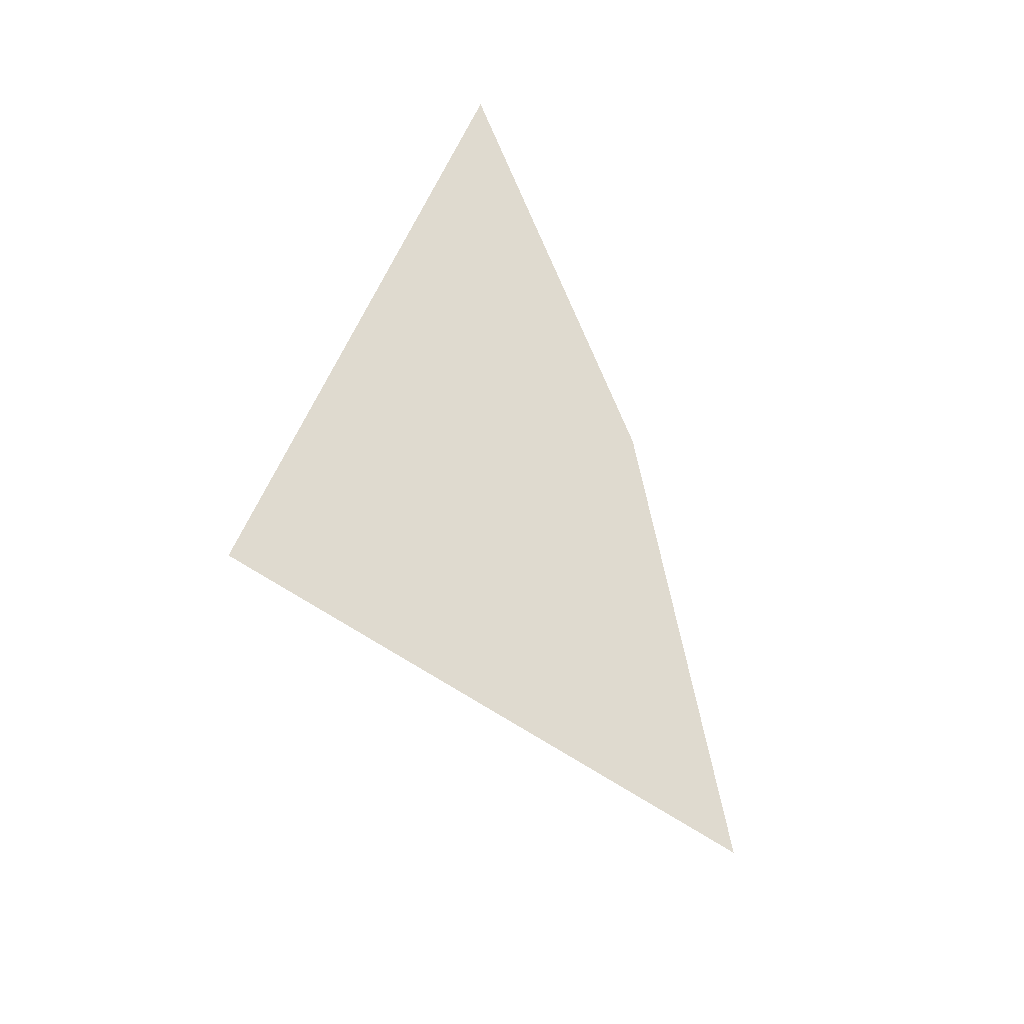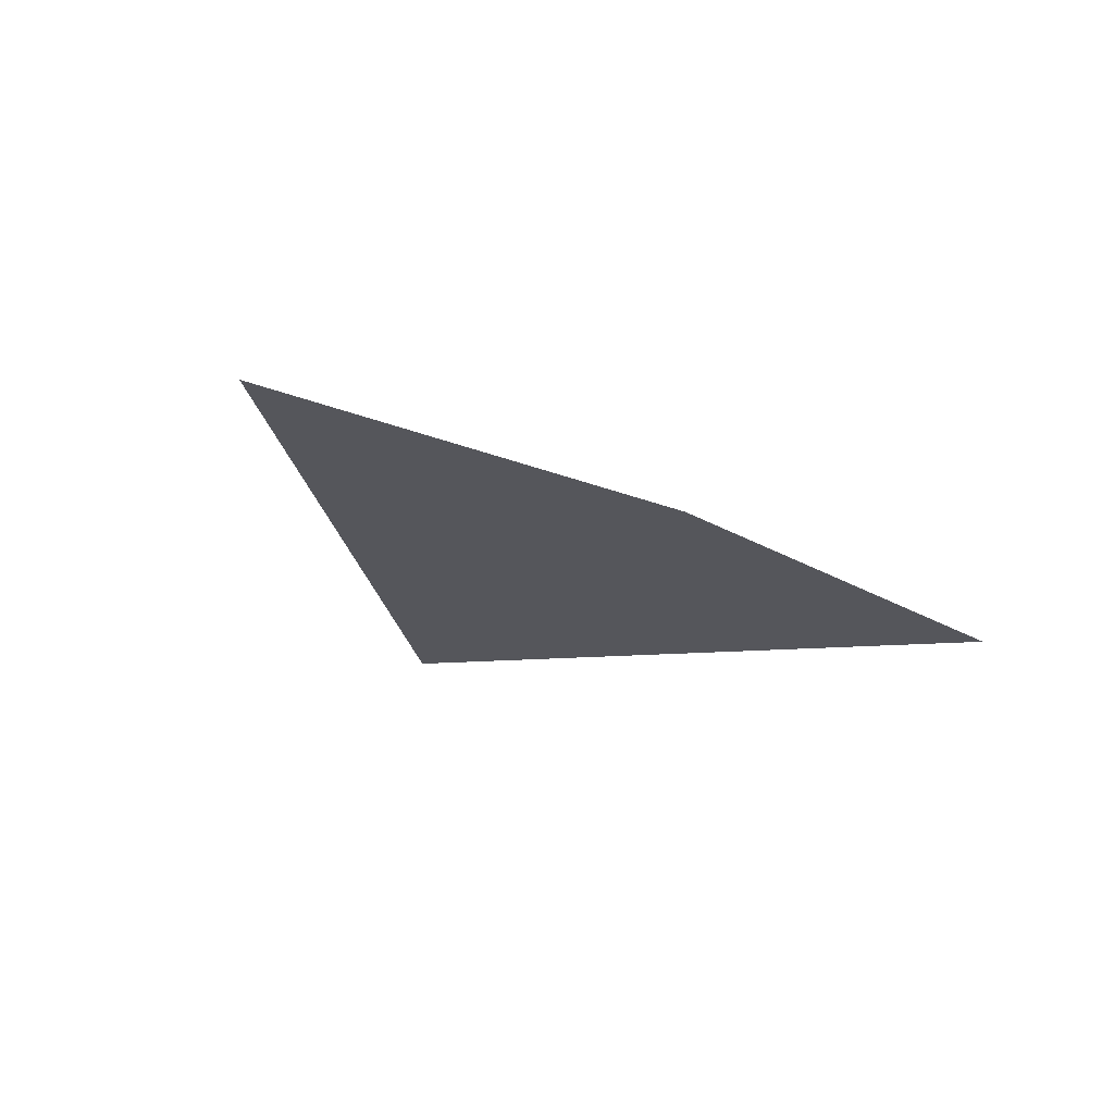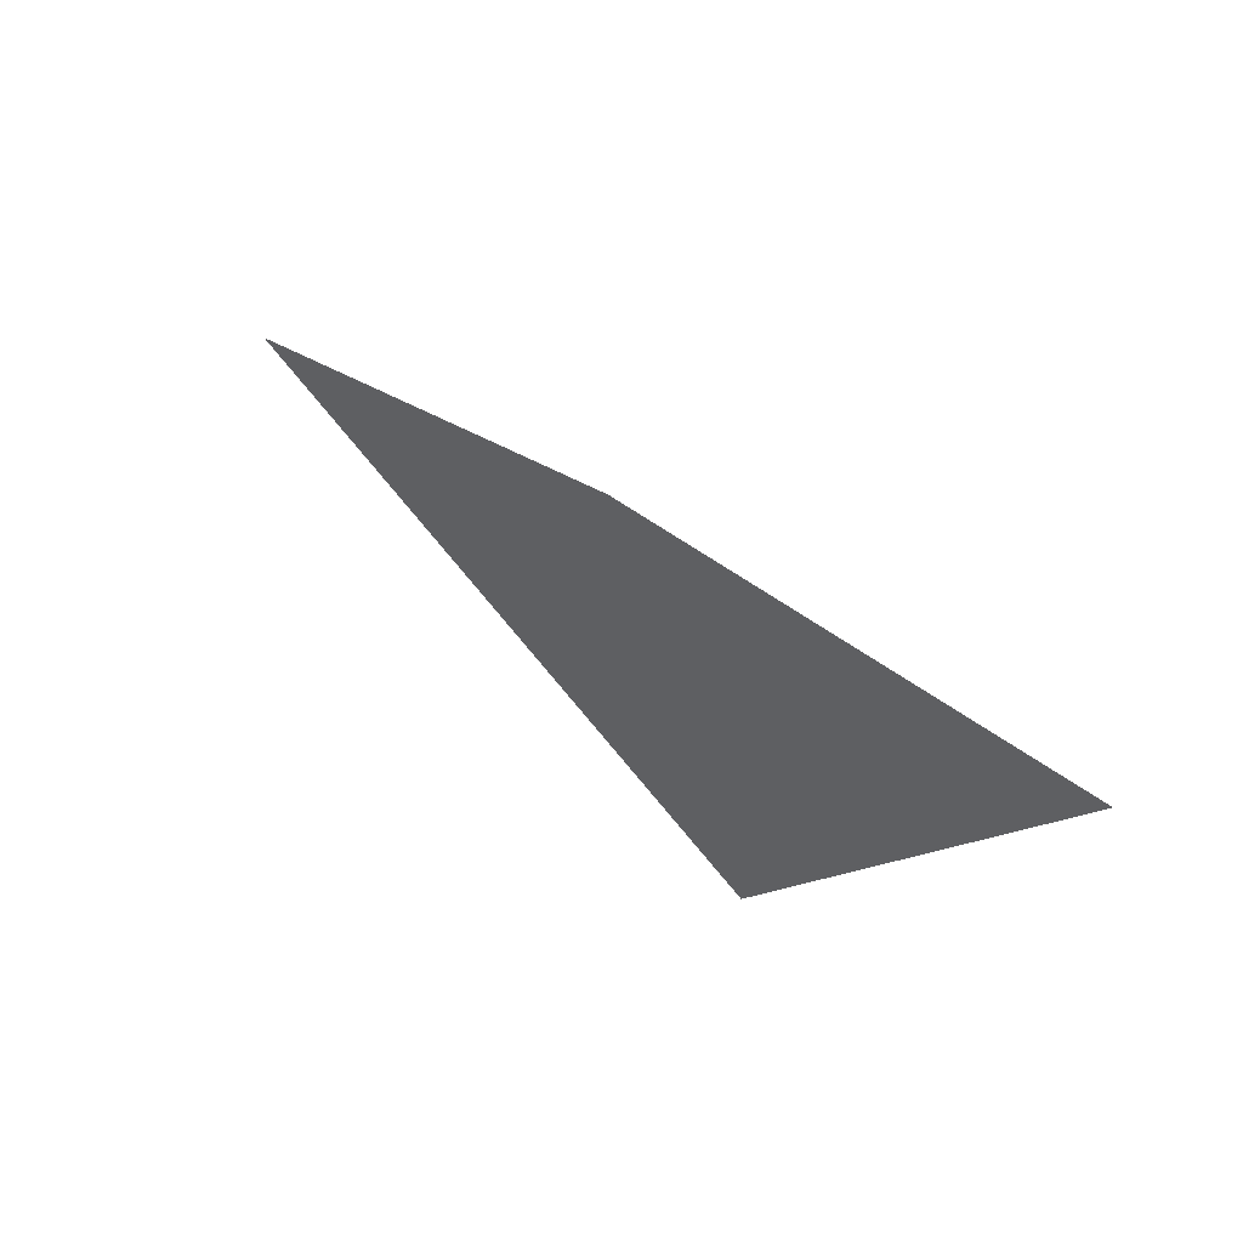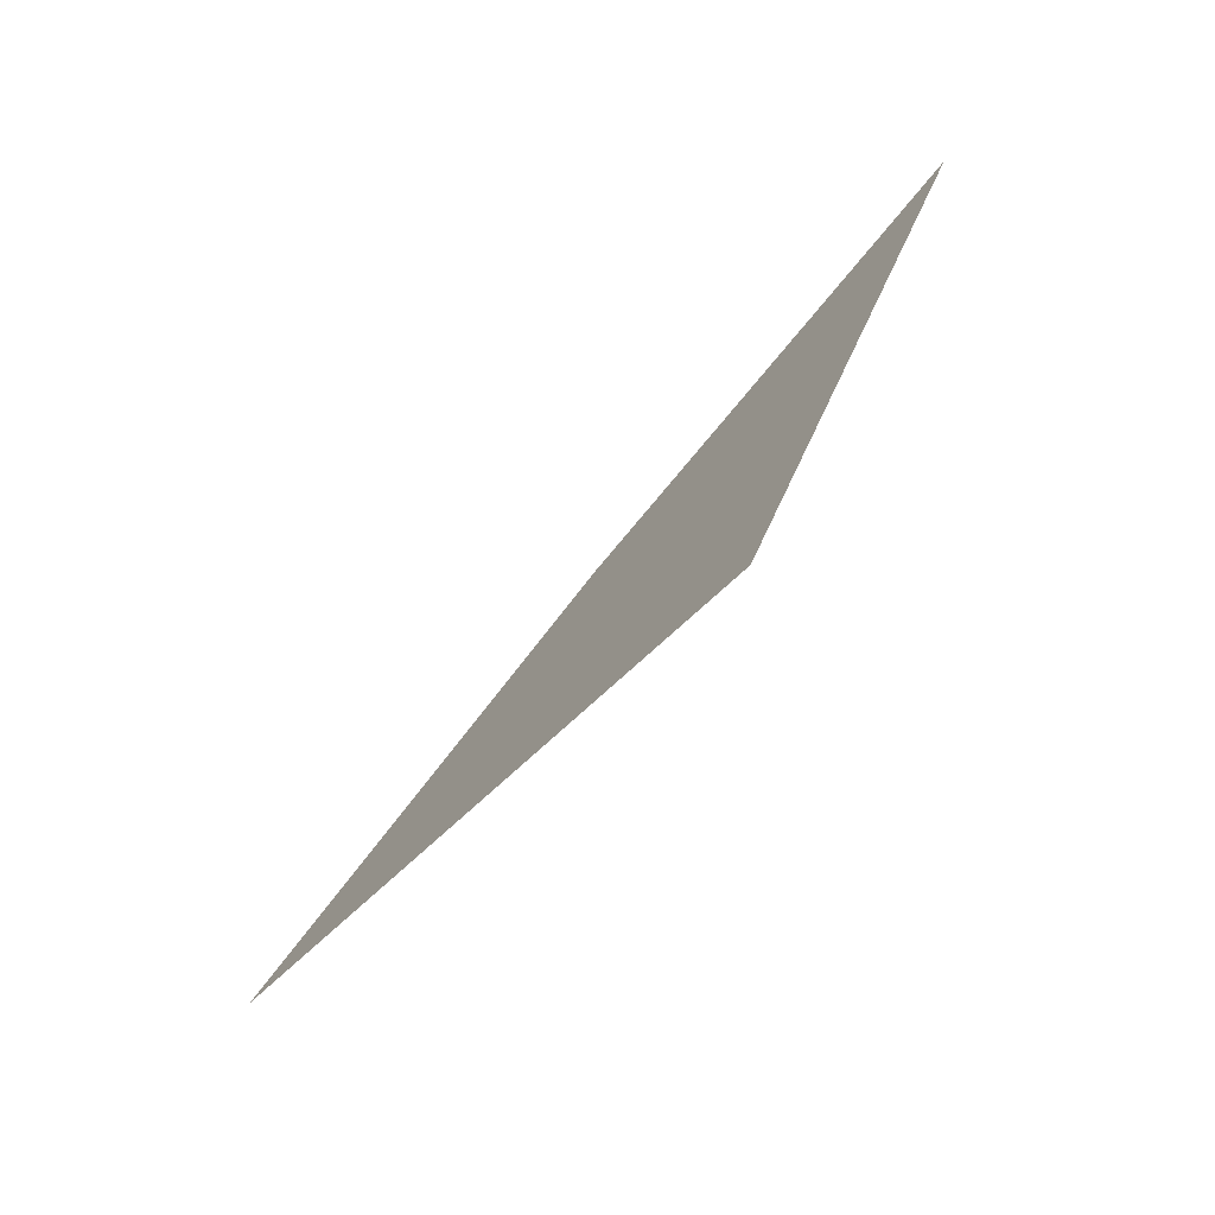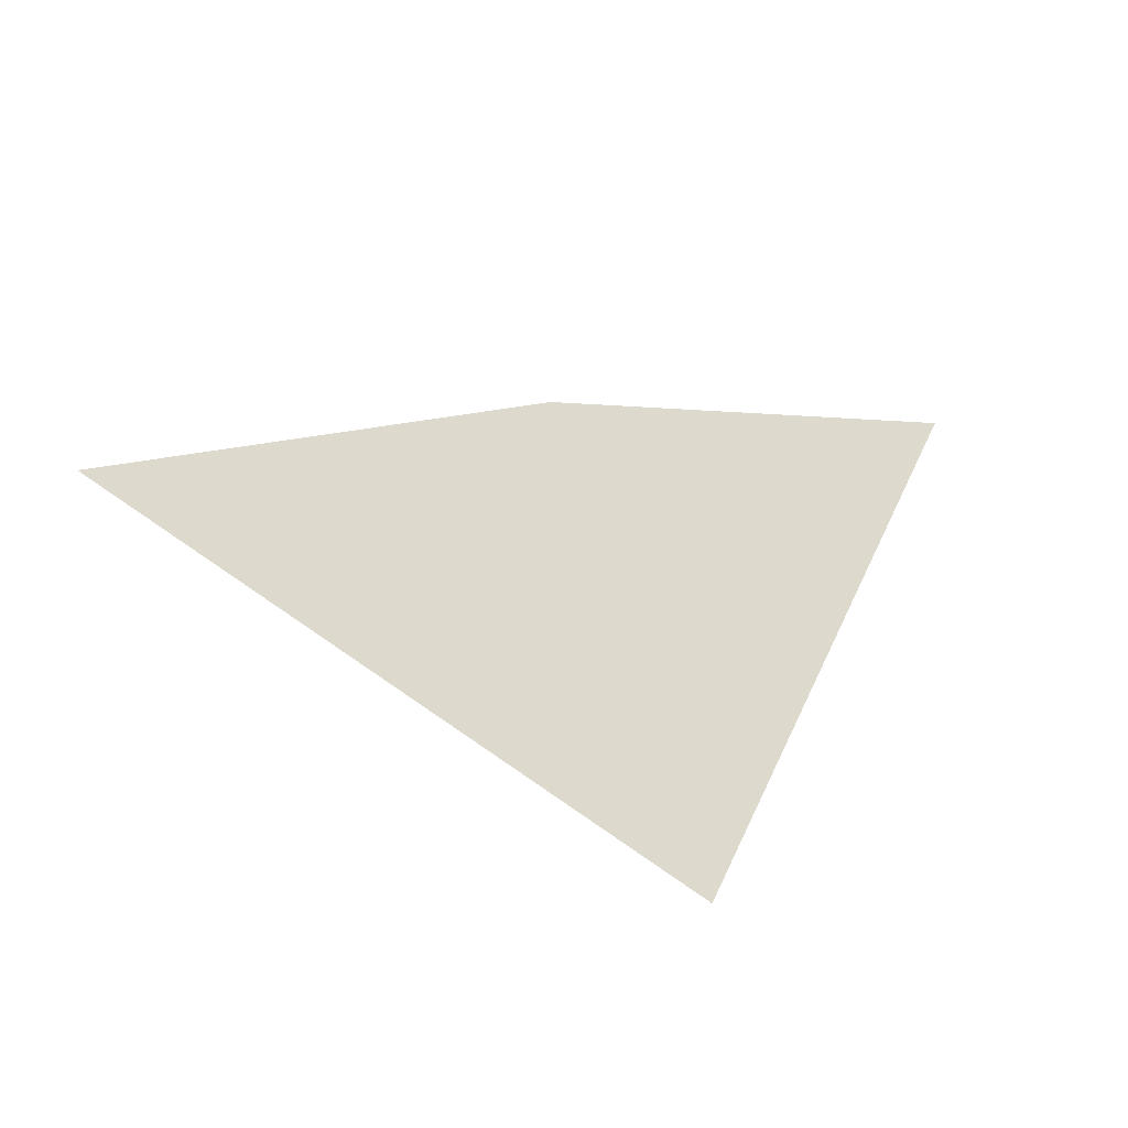
<metadata>
{"format":"obj","ext":"obj","renderer":"f3d","projection":"perspective","resolution":1024,"background":"white","views":[{"elev":70.8,"azim":53.3,"up":"+Z"},{"elev":-26.3,"azim":123.3,"up":"+Z"},{"elev":57.9,"azim":-134.5,"up":"+Y"},{"elev":-74.4,"azim":-132.0,"up":"+Y"},{"elev":-27.5,"azim":148.2,"up":"+Y"}]}
</metadata>
<code>
o #ID447
v 0.005091 0.395 0.3911
v 0.002019 0.3961 0.3911
v 0.003045 0.3941 0.3911
v 0.003604 0.3957 0.3911
f 1 2 3
f 2 1 4

</code>
